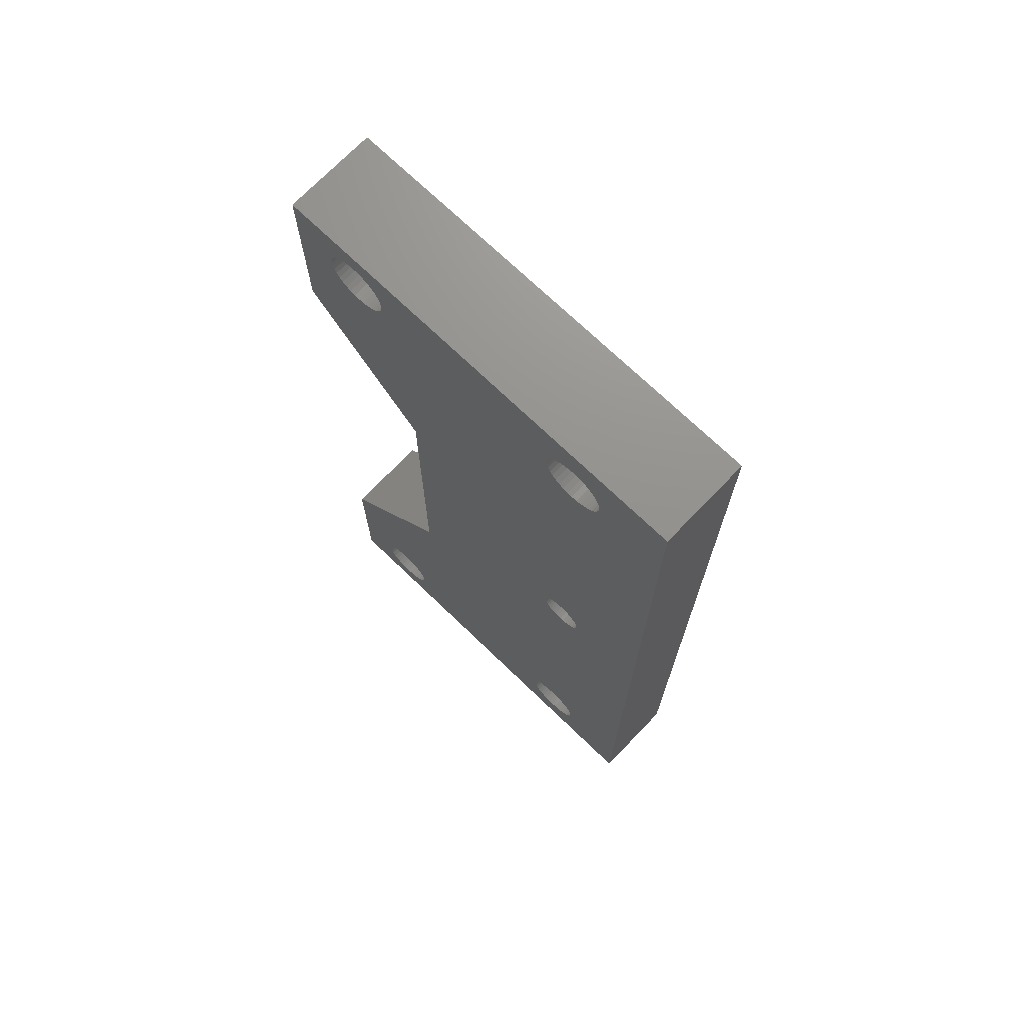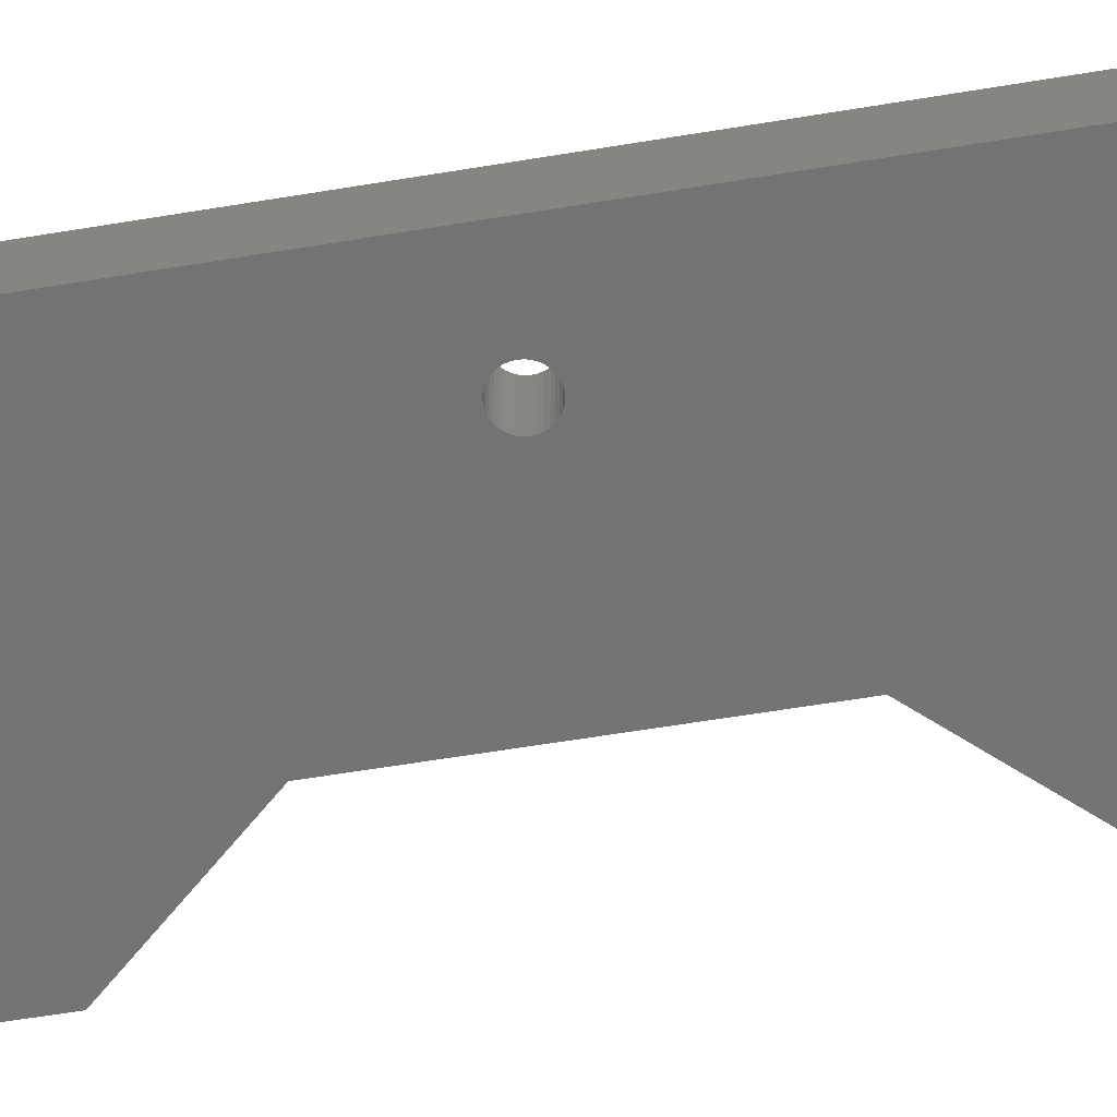
<metadata>
{"format":"stl","ext":"stl","renderer":"f3d","projection":"perspective","resolution":1024,"background":"white","views":[{"elev":72.0,"azim":-136.1,"up":"+Y"},{"elev":-65.9,"azim":-80.8,"up":"+Z"}]}
</metadata>
<code>
# stl→obj: 376 verts, 768 faces
v 30.02 -26.95 2.9
v 30.02 -26.95 7.9
v 5.867 -26.95 2.9
v 5.867 -26.95 7.9
v 22.97 -9.351 2.9
v 22.97 -9.351 7.9
v 30.02 -17.28 2.9
v 30.02 -17.28 7.9
v 22.97 9.351 2.9
v 22.97 9.351 7.9
v 12.75 -0.1663 7.9
v 12.77 0.04723 7.9
v 12.69 -0.3733 7.9
v 12.6 -0.5675 7.9
v 13.01 -22.36 7.9
v 12.48 -0.7431 7.9
v 12.33 -0.8946 7.9
v 12.15 -1.018 7.9
v 11.96 -1.108 7.9
v 11.75 -1.164 7.9
v 12.84 -22.11 7.9
v 11.54 -1.182 7.9
v 12.63 -21.9 7.9
v 12.39 -21.73 7.9
v 12.12 -21.61 7.9
v 11.83 -21.53 7.9
v 11.54 -21.51 7.9
v 11.24 -21.53 7.9
v 10.95 -21.61 7.9
v 10.69 -21.73 7.9
v 10.44 -21.9 7.9
v 10.23 -22.11 7.9
v 11.32 -1.164 7.9
v 11.12 -1.108 7.9
v 10.92 -1.018 7.9
v 10.75 -0.8946 7.9
v 10.59 -0.7431 7.9
v 10.47 -0.5675 7.9
v 10.06 -22.36 7.9
v 9.939 -22.63 7.9
v 9.862 -22.91 7.9
v 10.38 -0.3733 7.9
v 10.33 -0.1663 7.9
v 10.31 0.04723 7.9
v 5.867 27.05 7.9
v 10.33 0.2607 7.9
v 10.06 22.45 7.9
v 9.939 22.72 7.9
v 9.862 23.01 7.9
v 9.836 23.3 7.9
v 9.862 23.6 7.9
v 9.939 23.88 7.9
v 10.06 24.15 7.9
v 10.23 24.39 7.9
v 10.44 24.6 7.9
v 10.69 24.77 7.9
v 10.95 24.9 7.9
v 11.24 24.98 7.9
v 11.54 25 7.9
v 25.43 25.65 7.9
v 25.17 25.53 7.9
v 25.72 25.73 7.9
v 30.02 27.05 7.9
v 26.02 25.75 7.9
v 26.31 25.73 7.9
v 26.6 25.65 7.9
v 26.87 25.53 7.9
v 27.11 25.36 7.9
v 27.32 25.15 7.9
v 27.49 24.9 7.9
v 27.61 24.64 7.9
v 27.69 24.35 7.9
v 27.72 24.05 7.9
v 27.69 23.76 7.9
v 30.02 17.28 7.9
v 27.61 23.47 7.9
v 27.49 23.2 7.9
v 27.32 22.96 7.9
v 27.11 22.75 7.9
v 26.87 22.58 7.9
v 26.6 22.46 7.9
v 26.31 22.38 7.9
v 26.02 22.35 7.9
v 25.72 22.38 7.9
v 25.43 22.46 7.9
v 25.17 22.58 7.9
v 24.92 22.75 7.9
v 24.71 22.96 7.9
v 24.54 23.2 7.9
v 13.21 23.01 7.9
v 13.24 23.3 7.9
v 13.13 22.72 7.9
v 13.01 22.45 7.9
v 12.6 0.662 7.9
v 12.84 22.21 7.9
v 12.63 22 7.9
v 12.39 21.83 7.9
v 12.12 21.7 7.9
v 11.83 21.63 7.9
v 11.54 21.6 7.9
v 12.48 0.8375 7.9
v 12.33 0.9891 7.9
v 12.15 1.112 7.9
v 11.96 1.203 7.9
v 11.75 1.258 7.9
v 11.54 1.277 7.9
v 11.32 1.258 7.9
v 11.12 1.203 7.9
v 10.92 1.112 7.9
v 10.75 0.9891 7.9
v 10.59 0.8375 7.9
v 10.47 0.662 7.9
v 10.38 0.4677 7.9
v 11.24 21.63 7.9
v 10.95 21.7 7.9
v 10.69 21.83 7.9
v 10.44 22 7.9
v 10.23 22.21 7.9
v 12.69 0.4677 7.9
v 12.75 0.2607 7.9
v 11.83 24.98 7.9
v 24.92 25.36 7.9
v 24.71 25.15 7.9
v 12.12 24.9 7.9
v 24.54 24.9 7.9
v 24.42 24.64 7.9
v 12.39 24.77 7.9
v 12.63 24.6 7.9
v 24.34 24.35 7.9
v 12.84 24.39 7.9
v 13.01 24.15 7.9
v 24.32 24.05 7.9
v 13.13 23.88 7.9
v 24.34 23.76 7.9
v 13.21 23.6 7.9
v 24.42 23.47 7.9
v 27.69 -23.31 7.9
v 27.72 -23.61 7.9
v 27.61 -23.03 7.9
v 27.49 -22.76 7.9
v 27.32 -22.52 7.9
v 27.11 -22.31 7.9
v 26.87 -22.14 7.9
v 26.6 -22.01 7.9
v 26.31 -21.93 7.9
v 26.02 -21.91 7.9
v 25.72 -21.93 7.9
v 25.43 -22.01 7.9
v 25.17 -22.14 7.9
v 24.92 -22.31 7.9
v 24.71 -22.52 7.9
v 24.54 -22.76 7.9
v 24.42 -23.03 7.9
v 13.21 -22.91 7.9
v 13.24 -23.21 7.9
v 24.34 -23.31 7.9
v 13.21 -23.5 7.9
v 24.32 -23.61 7.9
v 13.13 -23.79 7.9
v 24.34 -23.9 7.9
v 13.01 -24.06 7.9
v 24.42 -24.19 7.9
v 12.84 -24.3 7.9
v 24.54 -24.46 7.9
v 12.63 -24.51 7.9
v 24.71 -24.7 7.9
v 12.39 -24.68 7.9
v 12.12 -24.8 7.9
v 24.92 -24.91 7.9
v 11.83 -24.88 7.9
v 25.17 -25.08 7.9
v 25.43 -25.21 7.9
v 25.72 -25.28 7.9
v 26.02 -25.31 7.9
v 26.31 -25.28 7.9
v 26.6 -25.21 7.9
v 26.87 -25.08 7.9
v 27.11 -24.91 7.9
v 27.32 -24.7 7.9
v 27.49 -24.46 7.9
v 27.61 -24.19 7.9
v 27.69 -23.9 7.9
v 11.54 -24.91 7.9
v 11.24 -24.88 7.9
v 10.95 -24.8 7.9
v 10.69 -24.68 7.9
v 10.44 -24.51 7.9
v 10.23 -24.3 7.9
v 10.06 -24.06 7.9
v 9.939 -23.79 7.9
v 9.862 -23.5 7.9
v 9.836 -23.21 7.9
v 13.13 -22.63 7.9
v 5.867 27.05 2.9
v 30.02 27.05 2.9
v 12.75 0.2607 2.9
v 12.77 0.04723 2.9
v 12.69 0.4677 2.9
v 12.6 0.662 2.9
v 13.01 22.45 2.9
v 12.84 22.21 2.9
v 13.13 22.72 2.9
v 13.21 23.01 2.9
v 24.54 23.2 2.9
v 13.24 23.3 2.9
v 24.42 23.47 2.9
v 13.21 23.6 2.9
v 24.34 23.76 2.9
v 13.13 23.88 2.9
v 24.32 24.05 2.9
v 13.01 24.15 2.9
v 24.34 24.35 2.9
v 12.84 24.39 2.9
v 12.63 24.6 2.9
v 24.42 24.64 2.9
v 12.39 24.77 2.9
v 12.12 24.9 2.9
v 24.54 24.9 2.9
v 24.71 25.15 2.9
v 12.48 0.8375 2.9
v 11.54 21.6 2.9
v 12.33 0.9891 2.9
v 12.15 1.112 2.9
v 11.96 1.203 2.9
v 11.75 1.258 2.9
v 11.54 1.277 2.9
v 11.32 1.258 2.9
v 11.12 1.203 2.9
v 10.92 1.112 2.9
v 10.75 0.9891 2.9
v 10.59 0.8375 2.9
v 10.47 0.662 2.9
v 10.38 0.4677 2.9
v 11.24 21.63 2.9
v 10.95 21.7 2.9
v 10.33 0.2607 2.9
v 10.69 21.83 2.9
v 10.44 22 2.9
v 10.23 22.21 2.9
v 10.06 22.45 2.9
v 9.939 22.72 2.9
v 9.862 23.01 2.9
v 10.31 0.04723 2.9
v 10.33 -0.1663 2.9
v 10.38 -0.3733 2.9
v 10.47 -0.5675 2.9
v 10.06 -22.36 2.9
v 9.939 -22.63 2.9
v 9.862 -22.91 2.9
v 9.836 -23.21 2.9
v 9.862 -23.5 2.9
v 9.939 -23.79 2.9
v 10.06 -24.06 2.9
v 10.23 -24.3 2.9
v 10.44 -24.51 2.9
v 10.69 -24.68 2.9
v 10.95 -24.8 2.9
v 11.24 -24.88 2.9
v 11.54 -24.91 2.9
v 11.83 -24.88 2.9
v 25.43 -25.21 2.9
v 25.17 -25.08 2.9
v 24.92 -24.91 2.9
v 12.12 -24.8 2.9
v 24.71 -24.7 2.9
v 12.39 -24.68 2.9
v 12.63 -24.51 2.9
v 24.54 -24.46 2.9
v 12.84 -24.3 2.9
v 24.42 -24.19 2.9
v 13.01 -24.06 2.9
v 24.34 -23.9 2.9
v 13.13 -23.79 2.9
v 24.32 -23.61 2.9
v 13.21 -23.5 2.9
v 24.34 -23.31 2.9
v 13.24 -23.21 2.9
v 24.42 -23.03 2.9
v 13.21 -22.91 2.9
v 13.13 -22.63 2.9
v 13.01 -22.36 2.9
v 12.6 -0.5675 2.9
v 12.84 -22.11 2.9
v 12.48 -0.7431 2.9
v 12.33 -0.8946 2.9
v 12.15 -1.018 2.9
v 11.96 -1.108 2.9
v 11.75 -1.164 2.9
v 11.54 -1.182 2.9
v 12.63 -21.9 2.9
v 12.39 -21.73 2.9
v 12.12 -21.61 2.9
v 11.83 -21.53 2.9
v 11.54 -21.51 2.9
v 11.24 -21.53 2.9
v 10.95 -21.61 2.9
v 10.69 -21.73 2.9
v 10.44 -21.9 2.9
v 10.23 -22.11 2.9
v 11.32 -1.164 2.9
v 11.12 -1.108 2.9
v 10.59 -0.7431 2.9
v 10.75 -0.8946 2.9
v 10.92 -1.018 2.9
v 12.69 -0.3733 2.9
v 12.75 -0.1663 2.9
v 11.83 24.98 2.9
v 24.92 25.36 2.9
v 25.17 25.53 2.9
v 11.54 25 2.9
v 25.43 25.65 2.9
v 25.72 25.73 2.9
v 26.02 25.75 2.9
v 26.31 25.73 2.9
v 11.24 24.98 2.9
v 10.95 24.9 2.9
v 10.69 24.77 2.9
v 10.44 24.6 2.9
v 10.23 24.39 2.9
v 10.06 24.15 2.9
v 9.939 23.88 2.9
v 9.862 23.6 2.9
v 9.836 23.3 2.9
v 11.83 21.63 2.9
v 12.12 21.7 2.9
v 12.39 21.83 2.9
v 12.63 22 2.9
v 27.69 -23.9 2.9
v 27.72 -23.61 2.9
v 27.61 -24.19 2.9
v 27.49 -24.46 2.9
v 27.61 -23.03 2.9
v 27.69 -23.31 2.9
v 27.49 -22.76 2.9
v 27.32 -22.52 2.9
v 27.11 -22.31 2.9
v 26.87 -22.14 2.9
v 26.6 -22.01 2.9
v 26.31 -21.93 2.9
v 26.02 -21.91 2.9
v 25.72 -21.93 2.9
v 25.43 -22.01 2.9
v 25.17 -22.14 2.9
v 24.92 -22.31 2.9
v 24.71 -22.52 2.9
v 24.54 -22.76 2.9
v 25.72 -25.28 2.9
v 26.02 -25.31 2.9
v 26.31 -25.28 2.9
v 26.6 -25.21 2.9
v 26.87 -25.08 2.9
v 27.11 -24.91 2.9
v 27.32 -24.7 2.9
v 27.69 23.76 2.9
v 27.72 24.05 2.9
v 30.02 17.28 2.9
v 27.61 23.47 2.9
v 27.49 23.2 2.9
v 27.32 22.96 2.9
v 27.11 22.75 2.9
v 26.87 22.58 2.9
v 26.6 22.46 2.9
v 26.31 22.38 2.9
v 26.02 22.35 2.9
v 25.72 22.38 2.9
v 25.43 22.46 2.9
v 25.17 22.58 2.9
v 24.92 22.75 2.9
v 24.71 22.96 2.9
v 27.69 24.35 2.9
v 27.61 24.64 2.9
v 27.49 24.9 2.9
v 27.32 25.15 2.9
v 27.11 25.36 2.9
v 26.87 25.53 2.9
v 26.6 25.65 2.9
f 1 2 3
f 3 2 4
f 5 6 7
f 7 6 8
f 9 10 5
f 5 10 6
f 11 6 12
f 11 13 6
f 6 13 14
f 15 14 16
f 17 15 16
f 17 18 15
f 15 18 19
f 20 15 19
f 20 21 15
f 20 22 21
f 21 22 23
f 23 22 24
f 24 22 25
f 25 22 26
f 26 22 27
f 27 22 28
f 28 22 29
f 29 22 30
f 30 22 31
f 31 22 32
f 32 22 33
f 34 32 33
f 34 35 32
f 32 35 36
f 37 32 36
f 37 38 32
f 32 38 39
f 39 38 4
f 40 4 41
f 40 39 4
f 38 42 4
f 4 42 43
f 44 4 43
f 44 45 4
f 44 46 45
f 45 46 47
f 48 45 47
f 48 49 45
f 45 49 50
f 51 45 50
f 51 52 45
f 45 52 53
f 54 45 53
f 54 55 45
f 45 55 56
f 57 45 56
f 57 58 45
f 45 58 59
f 60 59 61
f 60 45 59
f 60 62 45
f 45 62 63
f 63 62 64
f 65 63 64
f 65 66 63
f 63 66 67
f 68 63 67
f 68 69 63
f 63 69 70
f 71 63 70
f 71 72 63
f 63 72 73
f 74 63 73
f 74 75 63
f 74 76 75
f 75 76 77
f 78 75 77
f 78 79 75
f 75 79 80
f 81 75 80
f 81 82 75
f 75 82 10
f 10 82 83
f 84 10 83
f 84 85 10
f 10 85 86
f 87 10 86
f 87 88 10
f 10 88 89
f 90 89 91
f 90 10 89
f 90 92 10
f 10 92 93
f 94 93 95
f 96 94 95
f 96 97 94
f 94 97 98
f 99 94 98
f 99 100 94
f 94 100 101
f 101 100 102
f 102 100 103
f 103 100 104
f 104 100 105
f 105 100 106
f 106 100 107
f 107 100 108
f 108 100 109
f 109 100 110
f 110 100 111
f 111 100 112
f 112 100 113
f 113 100 114
f 115 113 114
f 115 46 113
f 115 116 46
f 46 116 117
f 118 46 117
f 118 47 46
f 93 94 10
f 10 94 119
f 120 10 119
f 120 12 10
f 10 12 6
f 59 121 61
f 61 121 122
f 122 121 123
f 123 121 124
f 125 124 126
f 125 123 124
f 124 127 126
f 126 127 128
f 129 128 130
f 131 129 130
f 131 132 129
f 131 133 132
f 132 133 134
f 134 133 135
f 136 135 91
f 89 136 91
f 137 138 2
f 8 137 2
f 8 139 137
f 8 140 139
f 8 141 140
f 8 142 141
f 8 143 142
f 8 144 143
f 8 145 144
f 8 6 145
f 145 6 146
f 146 6 147
f 147 6 148
f 148 6 149
f 149 6 150
f 150 6 151
f 151 6 152
f 152 6 153
f 153 6 154
f 155 153 154
f 155 156 153
f 155 157 156
f 156 157 158
f 158 157 159
f 160 159 161
f 162 161 163
f 164 163 165
f 166 165 167
f 168 166 167
f 168 169 166
f 168 170 169
f 169 170 171
f 171 170 172
f 172 170 4
f 2 172 4
f 2 173 172
f 2 174 173
f 2 175 174
f 2 176 175
f 2 177 176
f 2 178 177
f 2 179 178
f 2 180 179
f 2 181 180
f 2 182 181
f 2 138 182
f 166 164 165
f 164 162 163
f 162 160 161
f 160 158 159
f 136 134 135
f 129 126 128
f 170 183 4
f 4 183 184
f 185 4 184
f 185 186 4
f 4 186 187
f 188 4 187
f 188 189 4
f 4 189 190
f 191 4 190
f 191 192 4
f 4 192 41
f 14 15 6
f 6 15 193
f 154 6 193
f 3 4 194
f 194 4 45
f 194 45 195
f 195 45 63
f 196 9 197
f 196 198 9
f 9 198 199
f 200 199 201
f 200 9 199
f 200 202 9
f 9 202 203
f 204 203 205
f 206 205 207
f 208 207 209
f 210 209 211
f 212 211 213
f 214 212 213
f 214 215 212
f 214 216 215
f 215 216 217
f 218 217 219
f 218 215 217
f 220 221 199
f 220 222 221
f 221 222 223
f 224 221 223
f 224 225 221
f 221 225 226
f 227 221 226
f 227 228 221
f 221 228 229
f 230 221 229
f 230 231 221
f 221 231 232
f 233 221 232
f 233 234 221
f 233 235 234
f 233 236 235
f 235 236 237
f 237 236 238
f 238 236 239
f 239 236 240
f 240 236 194
f 241 194 242
f 241 240 194
f 236 243 194
f 194 243 3
f 3 243 244
f 245 3 244
f 245 246 3
f 3 246 247
f 248 3 247
f 248 249 3
f 3 249 250
f 251 3 250
f 251 252 3
f 3 252 253
f 254 3 253
f 254 255 3
f 3 255 256
f 257 3 256
f 257 258 3
f 3 258 259
f 260 3 259
f 260 261 3
f 260 262 261
f 260 263 262
f 260 264 263
f 263 264 265
f 265 264 266
f 267 265 266
f 267 268 265
f 267 269 268
f 268 269 270
f 270 269 271
f 272 271 273
f 274 273 275
f 276 275 277
f 278 277 279
f 5 279 280
f 281 5 280
f 281 282 5
f 281 283 282
f 282 283 284
f 284 283 285
f 285 283 286
f 286 283 287
f 287 283 288
f 288 283 289
f 289 283 290
f 291 289 290
f 291 292 289
f 289 292 293
f 294 289 293
f 294 295 289
f 289 295 296
f 297 289 296
f 297 298 289
f 289 298 299
f 300 299 301
f 300 289 299
f 247 246 299
f 299 246 302
f 303 299 302
f 303 304 299
f 299 304 301
f 282 305 5
f 5 305 306
f 197 5 306
f 197 9 5
f 217 307 219
f 219 307 308
f 308 307 309
f 309 307 310
f 311 310 194
f 312 194 195
f 313 195 314
f 313 312 195
f 310 315 194
f 194 315 316
f 317 194 316
f 317 318 194
f 194 318 319
f 320 194 319
f 320 321 194
f 194 321 322
f 323 194 322
f 323 242 194
f 221 324 199
f 199 324 325
f 326 199 325
f 326 327 199
f 199 327 201
f 328 329 1
f 330 1 331
f 330 328 1
f 332 7 333
f 332 334 7
f 7 334 335
f 336 7 335
f 336 337 7
f 7 337 338
f 339 7 338
f 339 5 7
f 339 340 5
f 5 340 341
f 342 5 341
f 342 343 5
f 5 343 344
f 345 5 344
f 345 346 5
f 5 346 278
f 279 5 278
f 278 276 277
f 276 274 275
f 274 272 273
f 272 270 271
f 3 261 1
f 1 261 347
f 348 1 347
f 348 349 1
f 1 349 350
f 351 1 350
f 351 352 1
f 1 352 353
f 331 1 353
f 354 355 195
f 356 354 195
f 356 357 354
f 356 358 357
f 356 359 358
f 356 360 359
f 356 361 360
f 356 362 361
f 356 363 362
f 356 9 363
f 363 9 364
f 364 9 365
f 365 9 366
f 366 9 367
f 367 9 368
f 368 9 369
f 369 9 204
f 204 9 203
f 355 370 195
f 195 370 371
f 372 195 371
f 372 373 195
f 195 373 374
f 375 195 374
f 375 376 195
f 195 376 314
f 312 311 194
f 311 309 310
f 212 210 211
f 210 208 209
f 208 206 207
f 206 204 205
f 7 1 333
f 333 1 329
f 356 75 9
f 9 75 10
f 195 63 356
f 356 63 75
f 7 8 1
f 1 8 2
f 72 370 73
f 72 371 370
f 72 71 371
f 371 71 372
f 372 71 70
f 373 70 69
f 374 69 68
f 375 68 67
f 376 67 66
f 314 66 65
f 313 65 64
f 312 64 62
f 311 62 60
f 309 60 61
f 308 61 122
f 219 122 123
f 218 123 125
f 215 125 126
f 212 126 129
f 210 129 132
f 208 132 134
f 206 134 136
f 204 136 89
f 369 89 88
f 368 88 87
f 367 87 86
f 366 86 85
f 365 85 84
f 364 84 83
f 363 83 82
f 362 82 81
f 361 81 80
f 360 80 79
f 359 79 78
f 358 78 77
f 357 77 76
f 354 76 74
f 355 74 73
f 370 355 73
f 355 354 74
f 354 357 76
f 357 358 77
f 358 359 78
f 359 360 79
f 360 361 80
f 361 362 81
f 362 363 82
f 363 364 83
f 364 365 84
f 365 366 85
f 366 367 86
f 367 368 87
f 368 369 88
f 369 204 89
f 204 206 136
f 206 208 134
f 208 210 132
f 210 212 129
f 212 215 126
f 215 218 125
f 218 219 123
f 219 308 122
f 308 309 61
f 309 311 60
f 311 312 62
f 312 313 64
f 313 314 65
f 314 376 66
f 376 375 67
f 375 374 68
f 374 373 69
f 373 372 70
f 137 333 138
f 137 332 333
f 137 139 332
f 332 139 334
f 334 139 140
f 335 140 141
f 336 141 142
f 337 142 143
f 338 143 144
f 339 144 145
f 340 145 146
f 341 146 147
f 342 147 148
f 343 148 149
f 344 149 150
f 345 150 151
f 346 151 152
f 278 152 153
f 276 153 156
f 274 156 158
f 272 158 160
f 270 160 162
f 268 162 164
f 265 164 166
f 263 166 169
f 262 169 171
f 261 171 172
f 347 172 173
f 348 173 174
f 349 174 175
f 350 175 176
f 351 176 177
f 352 177 178
f 353 178 179
f 331 179 180
f 330 180 181
f 328 181 182
f 329 182 138
f 333 329 138
f 329 328 182
f 328 330 181
f 330 331 180
f 331 353 179
f 353 352 178
f 352 351 177
f 351 350 176
f 350 349 175
f 349 348 174
f 348 347 173
f 347 261 172
f 261 262 171
f 262 263 169
f 263 265 166
f 265 268 164
f 268 270 162
f 270 272 160
f 272 274 158
f 274 276 156
f 276 278 153
f 278 346 152
f 346 345 151
f 345 344 150
f 344 343 149
f 343 342 148
f 342 341 147
f 341 340 146
f 340 339 145
f 339 338 144
f 338 337 143
f 337 336 142
f 336 335 141
f 335 334 140
f 135 207 91
f 135 209 207
f 135 133 209
f 209 133 211
f 211 133 131
f 213 131 130
f 214 130 128
f 216 128 127
f 217 127 124
f 307 124 121
f 310 121 59
f 315 59 58
f 316 58 57
f 317 57 56
f 318 56 55
f 319 55 54
f 320 54 53
f 321 53 52
f 322 52 51
f 323 51 50
f 242 50 49
f 241 49 48
f 240 48 47
f 239 47 118
f 238 118 117
f 237 117 116
f 235 116 115
f 234 115 114
f 221 114 100
f 324 100 99
f 325 99 98
f 326 98 97
f 327 97 96
f 201 96 95
f 200 95 93
f 202 93 92
f 203 92 90
f 205 90 91
f 207 205 91
f 205 203 90
f 203 202 92
f 202 200 93
f 200 201 95
f 201 327 96
f 327 326 97
f 326 325 98
f 325 324 99
f 324 221 100
f 221 234 114
f 234 235 115
f 235 237 116
f 237 238 117
f 238 239 118
f 239 240 47
f 240 241 48
f 241 242 49
f 242 323 50
f 323 322 51
f 322 321 52
f 321 320 53
f 320 319 54
f 319 318 55
f 318 317 56
f 317 316 57
f 316 315 58
f 315 310 59
f 310 307 121
f 307 217 124
f 217 216 127
f 216 214 128
f 214 213 130
f 213 211 131
f 120 196 12
f 120 198 196
f 120 119 198
f 198 119 199
f 199 119 94
f 220 94 101
f 222 101 102
f 223 102 103
f 224 103 104
f 225 104 105
f 226 105 106
f 227 106 107
f 228 107 108
f 229 108 109
f 230 109 110
f 231 110 111
f 232 111 112
f 233 112 113
f 236 113 46
f 243 46 44
f 244 44 43
f 245 43 42
f 246 42 38
f 302 38 37
f 303 37 36
f 304 36 35
f 301 35 34
f 300 34 33
f 289 33 22
f 288 22 20
f 287 20 19
f 286 19 18
f 285 18 17
f 284 17 16
f 282 16 14
f 305 14 13
f 306 13 11
f 197 11 12
f 196 197 12
f 197 306 11
f 306 305 13
f 305 282 14
f 282 284 16
f 284 285 17
f 285 286 18
f 286 287 19
f 287 288 20
f 288 289 22
f 289 300 33
f 300 301 34
f 301 304 35
f 304 303 36
f 303 302 37
f 302 246 38
f 246 245 42
f 245 244 43
f 244 243 44
f 243 236 46
f 236 233 113
f 233 232 112
f 232 231 111
f 231 230 110
f 230 229 109
f 229 228 108
f 228 227 107
f 227 226 106
f 226 225 105
f 225 224 104
f 224 223 103
f 223 222 102
f 222 220 101
f 220 199 94
f 154 279 155
f 154 280 279
f 154 193 280
f 280 193 281
f 281 193 15
f 283 15 21
f 290 21 23
f 291 23 24
f 292 24 25
f 293 25 26
f 294 26 27
f 295 27 28
f 296 28 29
f 297 29 30
f 298 30 31
f 299 31 32
f 247 32 39
f 248 39 40
f 249 40 41
f 250 41 192
f 251 192 191
f 252 191 190
f 253 190 189
f 254 189 188
f 255 188 187
f 256 187 186
f 257 186 185
f 258 185 184
f 259 184 183
f 260 183 170
f 264 170 168
f 266 168 167
f 267 167 165
f 269 165 163
f 271 163 161
f 273 161 159
f 275 159 157
f 277 157 155
f 279 277 155
f 277 275 157
f 275 273 159
f 273 271 161
f 271 269 163
f 269 267 165
f 267 266 167
f 266 264 168
f 264 260 170
f 260 259 183
f 259 258 184
f 258 257 185
f 257 256 186
f 256 255 187
f 255 254 188
f 254 253 189
f 253 252 190
f 252 251 191
f 251 250 192
f 250 249 41
f 249 248 40
f 248 247 39
f 247 299 32
f 299 298 31
f 298 297 30
f 297 296 29
f 296 295 28
f 295 294 27
f 294 293 26
f 293 292 25
f 292 291 24
f 291 290 23
f 290 283 21
f 283 281 15

</code>
